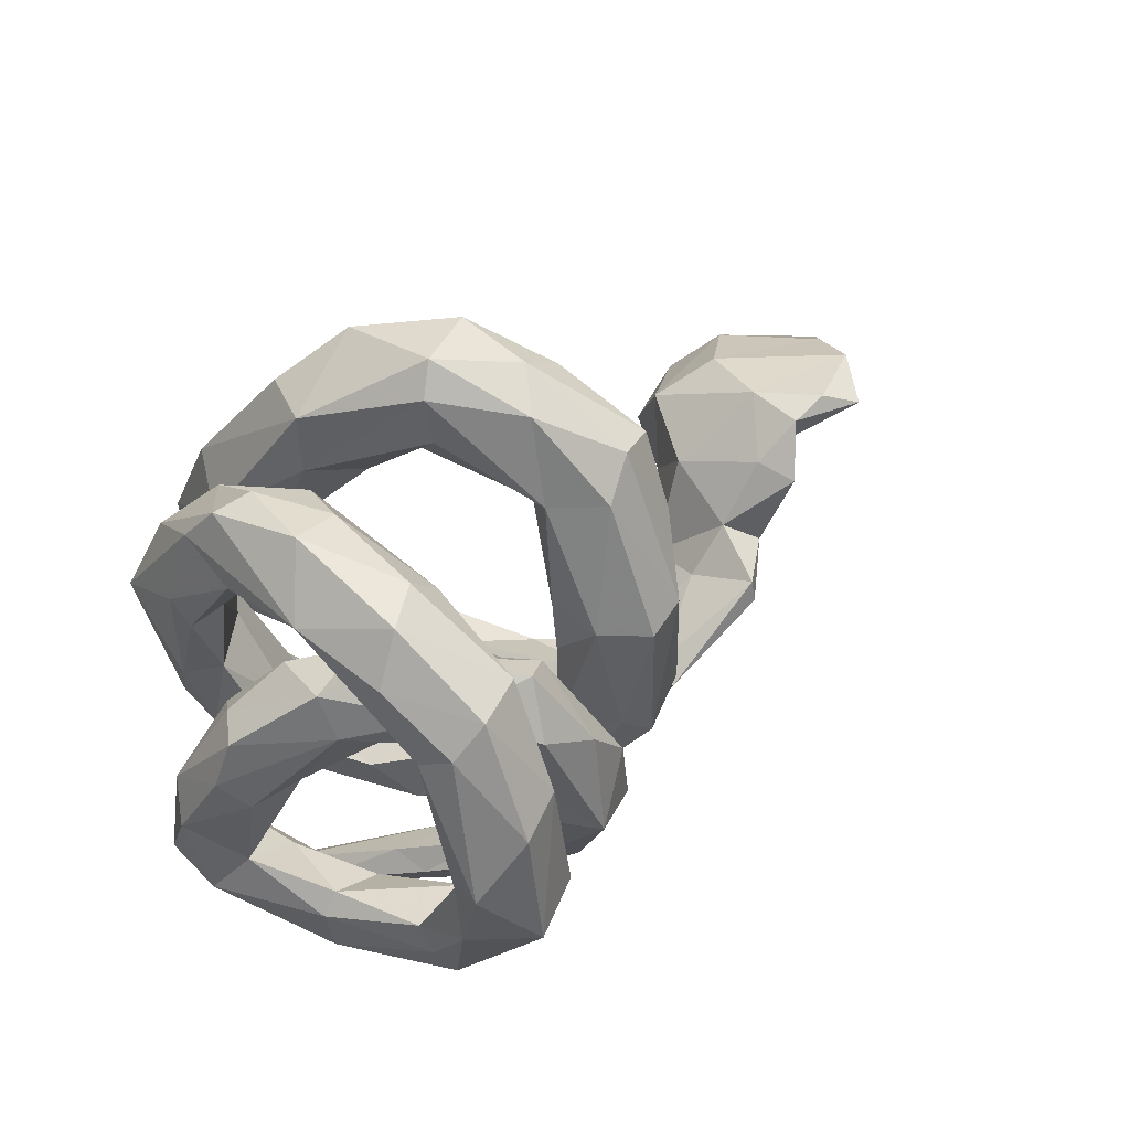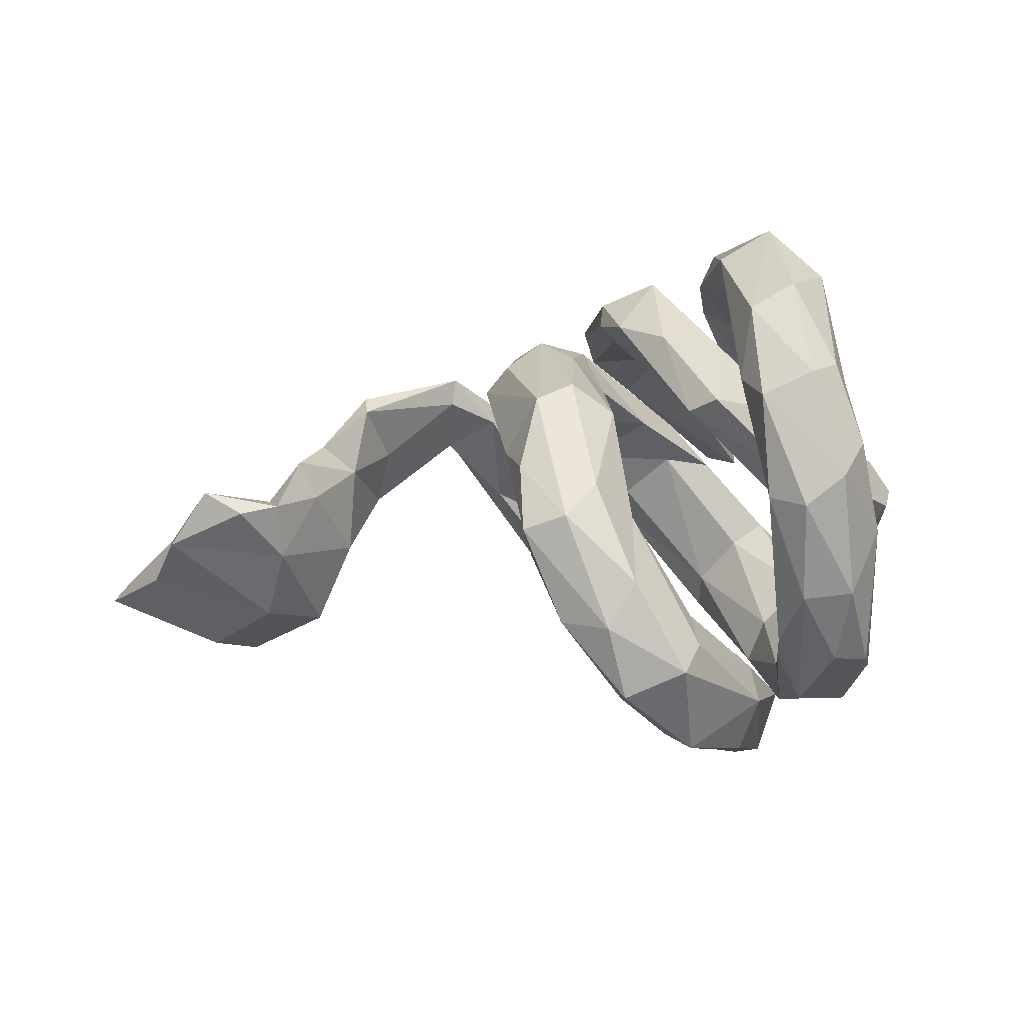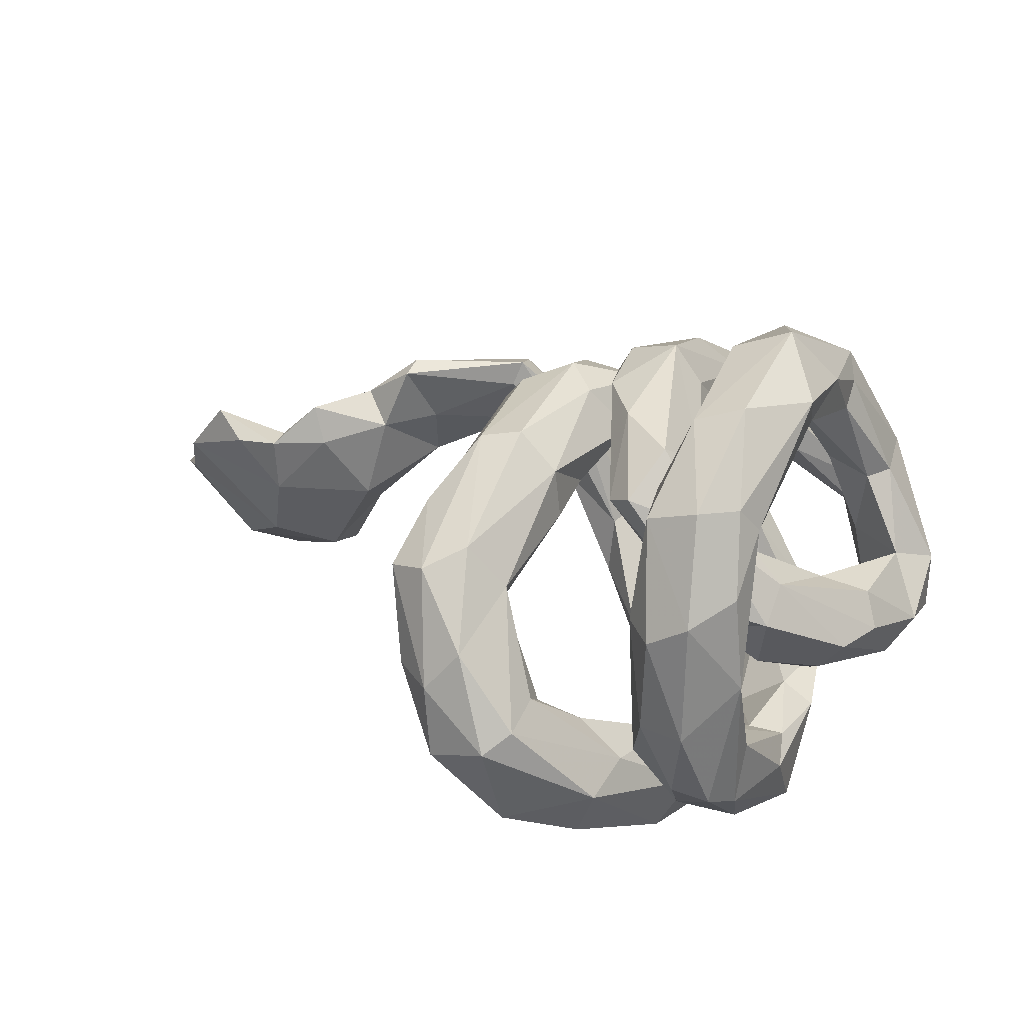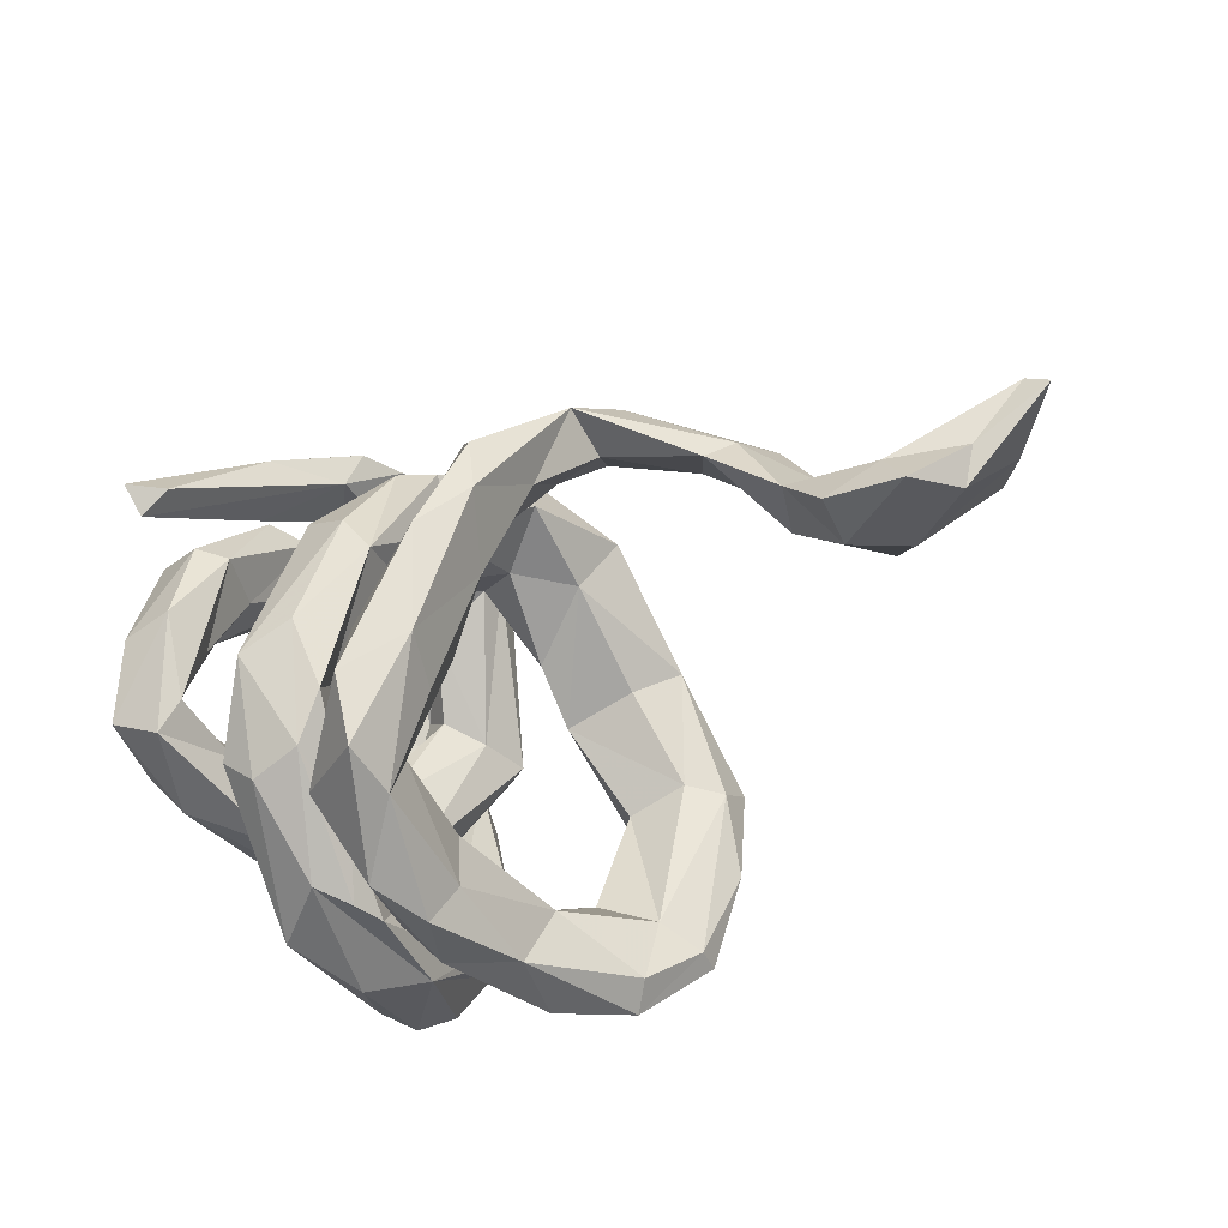
<metadata>
{"format":"obj","ext":"obj","renderer":"f3d","projection":"perspective","resolution":1024,"background":"white","views":[{"elev":44.6,"azim":-40.9,"up":"+Y"},{"elev":26.7,"azim":175.0,"up":"+Z"},{"elev":39.3,"azim":-152.0,"up":"+Z"},{"elev":-79.1,"azim":30.0,"up":"+Z"}]}
</metadata>
<code>
v 0.8934 -0.003008 -0.1546
v 0.7622 0.01386 -0.1846
v 0.7246 0.05691 -0.2096
v 0.8649 -0.01874 -0.1291
v 0.6626 -0.004494 -0.2569
v 0.6479 -0.02786 -0.1889
v 0.5513 0.04991 -0.1734
v 0.5557 -0.02607 -0.2161
v 0.8136 0.08422 -0.07279
v 0.747 0.008072 -0.03851
v 0.5173 -0.05284 -0.1261
v 0.78 0.1249 0.0131
v 0.6331 0.1078 -0.1292
v 0.7837 0.0519 -0.0169
v 0.4962 0.02184 -0.05862
v 0.1891 -0.3154 -0.1551
v 0.5938 0.008506 -0.06825
v 0.08706 -0.2736 -0.2803
v 0.4913 -0.1185 -0.01044
v 0.03096 -0.1645 -0.3725
v 0.605 0.1302 -0.01304
v 0.1722 -0.2683 -0.2272
v 0.3746 -0.2292 0.05549
v -0.07412 -0.1735 -0.4045
v 0.3168 -0.2737 -0.001906
v 0.4432 -0.1303 -0.04731
v 0.1205 -0.1616 -0.221
v 0.6672 0.1438 0.07274
v 0.5666 -0.004443 0.01013
v 0.7228 0.115 0.09783
v 0.1697 -0.3078 -0.06387
v 0.6231 0.0775 0.05912
v -0.09686 -0.09107 -0.4627
v 0.2273 -0.216 -0.08767
v -0.04416 -0.1978 -0.3149
v 0.006449 -0.08232 -0.3453
v 0.61 0.1268 0.07473
v 0.3181 -0.2338 0.118
v 0.5342 -0.06131 0.08854
v 0.5477 0.07004 0.06053
v 0.0358 -0.08757 -0.2561
v 0.3156 -0.1914 0.02179
v 0.572 0.0545 0.1161
v 0.4838 -0.02381 0.05751
v 0.1026 -0.2325 -0.1163
v -0.06457 -0.1684 -0.3074
v 0.2421 -0.1828 0.06725
v 0.4602 -0.062 0.1492
v 0.4257 -0.0959 0.05302
v 0.2066 -0.208 0.06096
v -0.09029 -0.007875 -0.4358
v 0.1228 -0.1849 -0.1325
v -0.1198 -0.2388 -0.2358
v -0.006759 -0.1323 -0.2515
v 0.002825 -0.26 -0.1521
v 0.000972 -0.2052 -0.08672
v 0.4605 -0.09575 0.1566
v 0.05696 -0.3109 0.02319
v -0.1892 -0.4599 -0.1487
v 0.3124 -0.1647 0.1116
v -0.0675 -0.01868 -0.3446
v 0.3049 -0.1842 0.1474
v -0.01712 -0.3055 -0.1087
v 0.1097 -0.2841 0.01278
v 0.1972 -0.1706 0.07946
v -0.1406 0.1675 -0.4027
v -0.1356 -0.0285 -0.305
v -0.1257 -0.1478 -0.2883
v -0.1833 -0.1015 -0.3229
v -0.2387 -0.4463 -0.1563
v -0.09226 0.1581 -0.3524
v -0.2387 -0.4947 -0.142
v -0.2036 -0.2341 -0.2511
v -0.1898 -0.04968 -0.3805
v -0.08431 -0.416 0.02137
v -0.2241 -0.4414 -0.08304
v -0.08289 -0.04913 -0.3113
v -0.07485 0.1168 -0.2699
v -0.1259 -0.1344 -0.2292
v 0.07487 -0.2097 -0.0169
v -0.2583 -0.09053 -0.3188
v 0.05465 -0.2827 0.1032
v -0.2292 0.1172 -0.3301
v -0.1759 0.08385 -0.4261
v 0.02223 -0.3532 0.08945
v -0.06546 -0.1875 -0.01876
v 0.05301 -0.3009 0.1226
v -0.08971 -0.3949 0.07371
v -0.07068 -0.3181 -0.05163
v -0.1804 -0.1291 -0.1592
v -0.086 -0.2652 0.008441
v -0.1236 -0.3604 0.06754
v 0.1137 -0.1012 0.109
v -0.01522 -0.334 0.05218
v 0.1882 -0.03244 0.125
v -0.1354 -0.3501 0.01013
v -0.08122 0.2979 -0.3106
v 0.07776 -0.2398 0.2025
v 0.196 -0.2035 0.1772
v -0.2375 -0.2036 -0.1646
v -0.2121 0.1595 -0.3066
v -0.1374 -0.1934 -0.03538
v -0.05956 -0.283 0.1294
v 0.08363 -0.2016 0.1805
v -0.293 -0.118 -0.1968
v -0.2093 0.02098 -0.2367
v -0.2301 -0.1485 -0.1354
v -0.02031 -0.1651 0.06175
v -0.01478 -0.3623 0.1582
v 0.2292 -0.03876 0.2293
v 0.2624 -0.04932 0.1809
v -0.1838 0.02857 -0.305
v 0.1675 -0.09885 0.246
v -0.1394 0.1465 -0.2246
v -0.2978 -0.3138 -0.06238
v 0.04427 -0.2892 0.2106
v -0.003208 -0.1884 0.1731
v -0.2006 0.1832 -0.2818
v -0.2891 -0.1231 -0.2812
v -0.2451 -0.3615 0.04793
v -0.3324 -0.205 -0.1203
v 0.04956 -0.07878 0.2529
v 0.2485 0.1634 0.1704
v -0.07055 -0.1198 0.245
v -0.1642 0.234 -0.3549
v -0.3428 0.1273 -0.2923
v -0.2619 0.06715 -0.3357
v -0.3732 -0.3073 -0.0504
v -0.3277 0.001774 -0.2073
v 0.0624 -0.09023 0.1567
v 0.001035 -0.2174 0.2771
v -0.2936 -0.2323 -0.01661
v 0.176 0.1431 0.1336
v 0.02651 0.4332 -0.1892
v -0.373 -0.1871 -0.1664
v 0.2237 0.3311 0.07601
v 0.1993 0.154 0.2576
v -0.2112 -0.3242 0.05183
v 0.1887 0.4321 0.01531
v -0.3257 -0.09067 -0.07122
v 0.0691 0.4012 -0.09306
v 0.1013 0.4678 -0.1001
v -0.3315 0.04586 -0.08626
v -0.2987 0.2416 -0.2582
v -0.2767 0.00128 -0.1802
v -0.4328 -0.222 -0.1211
v -0.05616 0.3072 -0.09962
v -0.09823 0.3957 -0.2466
v 0.08039 0.04373 0.1361
v 0.1788 0.2879 0.07485
v -0.0306 0.2909 -0.1863
v -0.1256 0.3976 -0.1601
v -0.4239 -0.2469 -0.03874
v -0.1708 0.306 -0.1325
v 0.2349 0.2605 0.1927
v 0.1183 -0.05989 0.2334
v -0.05092 -0.284 0.1884
v -0.007395 0.4742 -0.1906
v -0.2017 0.1687 -0.2331
v -0.2746 0.1446 -0.157
v -0.4189 -0.06447 -0.1038
v -0.3809 -0.184 -0.00187
v -0.2287 -0.2512 0.09602
v -0.309 -0.3545 0.09047
v 0.07279 -0.07002 0.2842
v -0.3051 -0.2251 0.09891
v -0.302 0.04653 -0.04174
v 0.08654 0.2911 0.07991
v -0.3227 0.1201 -0.1728
v 0.01057 0.504 -0.03871
v -0.2162 0.2821 -0.2309
v -0.1345 -0.2702 0.222
v -0.2594 -0.2391 0.2663
v -0.331 -0.2581 0.1018
v -0.04596 -0.05478 0.2403
v -0.003894 0.3506 -0.04715
v 0.1234 0.4761 0.02541
v 0.2396 0.3632 0.1382
v 0.1779 0.3805 0.1676
v 0.07746 0.1402 0.222
v 0.09974 0.5029 -0.07855
v 0.06534 0.1461 0.1442
v -0.1281 0.3098 -0.1515
v -0.2313 -0.2929 0.2796
v 0.06503 -0.1011 0.3079
v -0.0132 0.3923 -0.005691
v 0.1271 0.3306 0.1929
v -0.1684 -0.3271 0.2117
v -0.1691 -0.198 0.2286
v 0.1417 0.1316 0.2703
v -0.265 -0.1978 0.2413
v -0.06085 0.1186 0.2099
v 0.08038 0.4446 0.08613
v -0.01662 0.4602 -0.01778
v 0.06862 0.3168 0.127
v -0.1631 0.3429 -0.08489
v -0.3441 0.1794 -0.1831
v -0.4434 -0.1213 -0.06732
v 0.05048 0.002158 0.3109
v -0.2809 0.1503 -0.009659
v -0.4152 0.001681 -0.003592
v -0.1083 -0.1712 0.3081
v -0.3162 -0.006988 0.05744
v -0.2367 0.2566 -0.07464
v -0.3869 -0.02981 0.03705
v -0.2066 0.09464 0.09143
v -0.1005 0.06103 0.2167
v -0.1268 0.05828 0.2604
v -0.2071 0.07287 0.136
v -0.3189 0.2721 -0.0662
v -0.1893 0.3813 0.008419
v -0.1422 -0.03186 0.3369
v -0.2988 0.3634 -0.1141
v -0.03605 0.1841 0.2406
v -0.06255 -0.08291 0.2942
v -0.3571 0.07986 -0.04477
v -0.245 0.3795 -0.09971
v -0.1716 0.1007 0.228
v -0.3919 0.07557 0.006563
v -0.3194 0.3035 -0.159
v -0.1202 -0.05853 0.3977
v -0.009799 0.07318 0.3202
v -0.2931 0.1158 0.1252
v -0.01484 -0.0878 0.3475
v -0.2026 -0.08271 0.4363
v -0.2044 0.1805 0.05765
v -0.2702 0.2578 0.1149
v -0.2993 0.1785 0.09253
v -0.211 0.2265 0.1319
v -0.2684 -0.1241 0.3446
v -0.1402 -0.2247 0.3418
v -0.193 0.2817 0.06776
v -0.07473 0.2028 0.2676
v -0.09544 0.1232 0.3161
v -0.1143 0.1875 0.2934
v -0.1392 0.3242 0.1556
v -0.1955 0.1688 0.2274
v -0.1825 0.05383 0.3021
v -0.2611 0.3943 0.02191
v -0.1864 0.3685 0.1616
v -0.2241 0.1801 0.2369
v -0.2665 -0.02619 0.3295
v -0.3154 0.3102 0.08296
v -0.1327 0.2646 0.2998
v -0.1378 0.1223 0.3847
v -0.2749 0.000531 0.3854
v -0.2781 0.1899 0.2799
v -0.2882 0.2857 0.2224
v -0.2072 0.09936 0.4143
v -0.2453 0.358 0.2044
v -0.2554 0.2143 0.3245
v -0.2088 0.2624 0.3349
f 157 224 215
f 65 111 99
f 85 109 75
f 88 75 109
f 109 85 116
f 85 98 116
f 85 87 98
f 82 99 104
f 92 88 109
f 92 109 157
f 98 87 122
f 104 99 113
f 99 110 113
f 99 111 110
f 109 116 131
f 157 109 131
f 122 165 98
f 185 98 165
f 98 185 116
f 188 172 231
f 157 131 224
f 131 116 185
f 131 185 224
f 184 188 231
f 231 172 202
f 231 202 221
f 224 185 199
f 224 199 222
f 184 231 225
f 230 184 225
f 231 221 225
f 217 171 213
f 171 144 213
f 213 144 220
f 126 197 220
f 158 152 170
f 158 148 152
f 220 144 126
f 97 148 158
f 97 158 134
f 148 125 152
f 125 118 152
f 101 127 171
f 127 144 171
f 101 83 127
f 144 127 126
f 97 125 148
f 125 84 118
f 66 84 125
f 97 66 125
f 71 66 97
f 196 211 236
f 232 196 236
f 204 232 227
f 200 143 216
f 177 170 193
f 147 176 186
f 167 143 200
f 143 161 216
f 139 181 177
f 139 142 181
f 136 142 139
f 141 168 176
f 143 135 161
f 136 141 142
f 129 145 169
f 105 145 129
f 119 105 129
f 79 106 90
f 106 79 112
f 81 73 119
f 77 61 78
f 68 112 79
f 68 69 112
f 69 73 81
f 41 61 77
f 36 51 61
f 54 77 67
f 67 74 54
f 24 46 74
f 20 51 36
f 20 24 33
f 24 20 18
f 239 213 243
f 210 227 243
f 154 196 232
f 204 154 232
f 204 227 210
f 169 204 210
f 193 170 194
f 177 181 170
f 138 121 132
f 120 164 128
f 115 120 128
f 138 115 121
f 89 91 100
f 191 173 230
f 246 225 249
f 19 23 25
f 31 25 38
f 29 43 39
f 185 165 199
f 173 184 230
f 202 189 212
f 202 212 221
f 230 225 246
f 221 245 225
f 23 19 39
f 25 23 38
f 38 23 57
f 23 39 57
f 49 60 48
f 38 57 62
f 44 49 48
f 57 48 62
f 48 60 62
f 39 44 48
f 39 48 57
f 39 43 44
f 82 64 99
f 50 38 62
f 50 62 47
f 64 65 99
f 60 47 62
f 63 89 73
f 53 63 73
f 70 72 76
f 52 54 45
f 35 45 54
f 55 63 53
f 59 72 70
f 34 27 52
f 46 35 54
f 31 45 35
f 35 16 31
f 34 22 27
f 3 7 13
f 3 5 7
f 7 5 8
f 5 3 2
f 235 236 244
f 227 241 247
f 223 218 237
f 214 192 226
f 206 226 192
f 207 206 192
f 86 90 102
f 244 250 252
f 233 229 237
f 222 233 234
f 218 208 234
f 175 208 207
f 190 187 180
f 192 175 207
f 166 174 191
f 149 180 182
f 153 164 174
f 128 164 153
f 123 178 155
f 137 123 155
f 123 95 133
f 95 182 133
f 95 149 182
f 138 132 163
f 86 102 108
f 102 91 108
f 115 138 120
f 80 86 108
f 80 108 93
f 80 56 86
f 70 76 96
f 63 58 89
f 96 94 70
f 59 70 94
f 45 50 52
f 55 56 80
f 55 58 63
f 195 180 187
f 75 59 94
f 10 32 17
f 242 230 246
f 221 235 245
f 225 245 249
f 4 1 14
f 14 1 9
f 4 14 10
f 14 9 12
f 14 12 30
f 16 25 31
f 25 22 34
f 26 19 25
f 26 25 42
f 19 29 39
f 17 32 29
f 10 30 32
f 10 14 30
f 30 12 28
f 25 34 42
f 26 42 49
f 60 49 42
f 29 32 43
f 30 28 37
f 32 30 37
f 32 37 43
f 42 34 47
f 31 38 50
f 72 59 75
f 47 34 52
f 47 52 50
f 45 31 50
f 64 55 80
f 55 64 58
f 28 21 37
f 21 40 37
f 21 15 40
f 40 15 44
f 28 12 21
f 44 26 49
f 15 26 44
f 19 11 29
f 16 22 25
f 11 17 29
f 26 11 19
f 9 13 12
f 9 3 13
f 6 10 17
f 6 4 10
f 2 4 6
f 1 3 9
f 2 1 4
f 3 1 2
f 249 245 252
f 246 249 251
f 249 252 251
f 247 246 251
f 242 246 247
f 245 235 244
f 222 214 233
f 245 244 252
f 238 242 241
f 224 222 234
f 221 212 235
f 212 238 235
f 208 224 234
f 212 242 238
f 199 214 222
f 199 165 214
f 208 215 224
f 124 215 208
f 208 175 124
f 212 189 242
f 242 191 230
f 189 191 242
f 165 192 214
f 192 122 175
f 165 122 192
f 189 166 191
f 189 163 166
f 191 174 173
f 164 184 173
f 156 190 180
f 130 156 180
f 172 138 163
f 111 123 137
f 110 111 137
f 93 130 149
f 120 188 164
f 111 95 123
f 95 93 149
f 108 104 130
f 93 108 130
f 108 91 104
f 96 92 103
f 120 138 188
f 95 65 93
f 93 65 80
f 89 82 91
f 72 88 92
f 96 76 92
f 76 72 92
f 190 137 187
f 130 180 149
f 174 164 173
f 12 13 21
f 13 7 21
f 21 7 15
f 22 16 18
f 24 35 46
f 68 53 69
f 178 139 177
f 194 186 195
f 228 200 216
f 236 211 240
f 211 239 240
f 240 239 250
f 239 243 250
f 24 18 35
f 46 54 74
f 36 61 41
f 54 41 77
f 119 73 100
f 69 53 73
f 119 100 105
f 100 107 105
f 105 107 145
f 145 90 106
f 107 90 145
f 135 146 161
f 143 140 135
f 141 136 150
f 140 143 167
f 141 150 168
f 161 198 201
f 201 198 205
f 176 168 186
f 186 168 195
f 194 195 193
f 179 177 193
f 219 161 201
f 216 161 219
f 201 205 223
f 11 6 17
f 6 11 8
f 7 8 11
f 5 2 6
f 235 238 241
f 241 242 247
f 234 233 237
f 223 209 218
f 209 207 218
f 218 207 208
f 137 179 187
f 182 180 195
f 137 155 179
f 163 132 166
f 123 136 178
f 150 136 123
f 133 150 123
f 133 182 150
f 5 6 8
f 174 166 162
f 168 150 182
f 195 187 193
f 167 206 203
f 140 167 203
f 205 162 203
f 198 162 205
f 198 153 162
f 121 140 162
f 146 153 198
f 135 115 146
f 121 135 140
f 90 107 102
f 121 115 135
f 55 68 79
f 55 53 68
f 27 36 41
f 27 20 36
f 22 18 20
f 250 243 248
f 236 240 244
f 226 228 229
f 226 200 228
f 226 167 200
f 228 216 219
f 201 223 219
f 178 177 179
f 161 146 198
f 172 189 202
f 113 137 190
f 156 113 190
f 122 117 175
f 117 124 175
f 124 157 215
f 172 163 189
f 164 188 184
f 110 137 113
f 154 101 171
f 84 33 74
f 51 33 84
f 51 84 66
f 51 66 71
f 84 74 118
f 151 78 71
f 127 81 126
f 159 112 101
f 71 97 151
f 118 114 183
f 159 101 154
f 118 183 152
f 151 97 134
f 151 134 141
f 142 134 158
f 204 159 154
f 154 171 196
f 181 142 158
f 181 158 170
f 87 117 122
f 104 113 156
f 104 156 130
f 124 103 157
f 117 103 124
f 117 94 103
f 103 92 157
f 65 95 111
f 94 117 87
f 94 96 103
f 65 64 80
f 58 64 82
f 89 58 82
f 85 94 87
f 75 94 85
f 44 43 40
f 60 42 47
f 37 40 43
f 172 188 138
f 72 75 88
f 183 186 194
f 152 183 194
f 183 147 186
f 169 160 204
f 151 141 176
f 151 176 147
f 145 160 169
f 197 129 169
f 126 129 197
f 114 147 183
f 114 151 147
f 106 160 145
f 119 129 126
f 78 151 114
f 77 78 114
f 106 112 159
f 81 119 126
f 67 77 114
f 118 74 67
f 69 127 83
f 69 81 127
f 112 69 83
f 61 71 78
f 51 71 61
f 20 33 51
f 33 24 74
f 217 213 239
f 213 220 243
f 211 217 239
f 171 217 211
f 220 210 243
f 197 210 220
f 210 197 169
f 152 194 170
f 141 134 142
f 112 83 101
f 206 207 209
f 203 209 223
f 206 209 203
f 203 162 140
f 155 178 179
f 168 182 195
f 132 162 166
f 132 121 162
f 153 174 162
f 146 128 153
f 136 139 178
f 206 167 226
f 219 223 228
f 179 193 187
f 203 223 205
f 228 223 237
f 229 228 237
f 214 226 229
f 233 214 229
f 232 235 227
f 227 235 241
f 235 232 236
f 227 247 243
f 248 243 247
f 248 247 251
f 252 250 248
f 252 248 251
f 244 240 250
f 35 18 16
f 22 20 27
f 27 41 52
f 52 41 54
f 100 73 89
f 56 55 79
f 56 79 86
f 86 79 90
f 100 91 102
f 107 100 102
f 115 128 146
f 15 11 26
f 7 11 15
f 91 82 104
f 211 196 171
f 106 159 160
f 159 204 160
f 118 67 114
f 218 234 237

</code>
